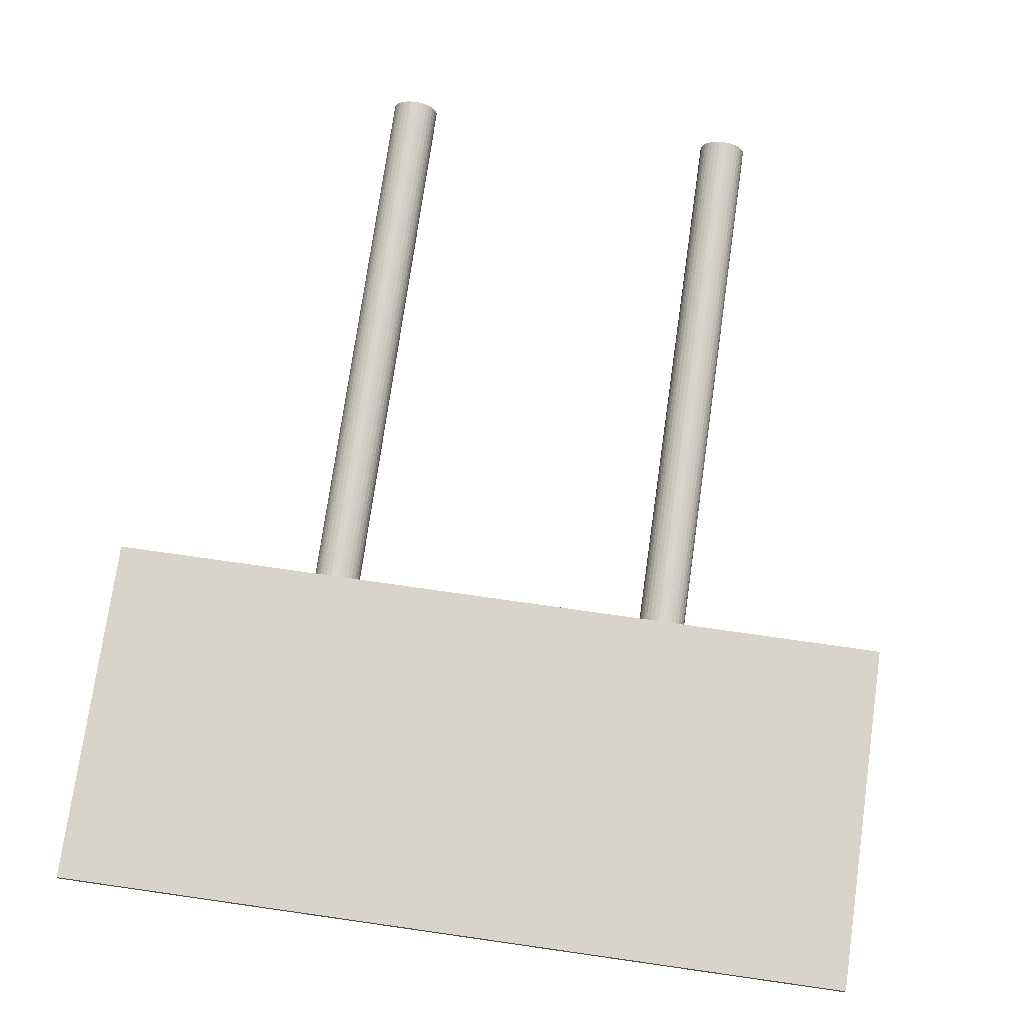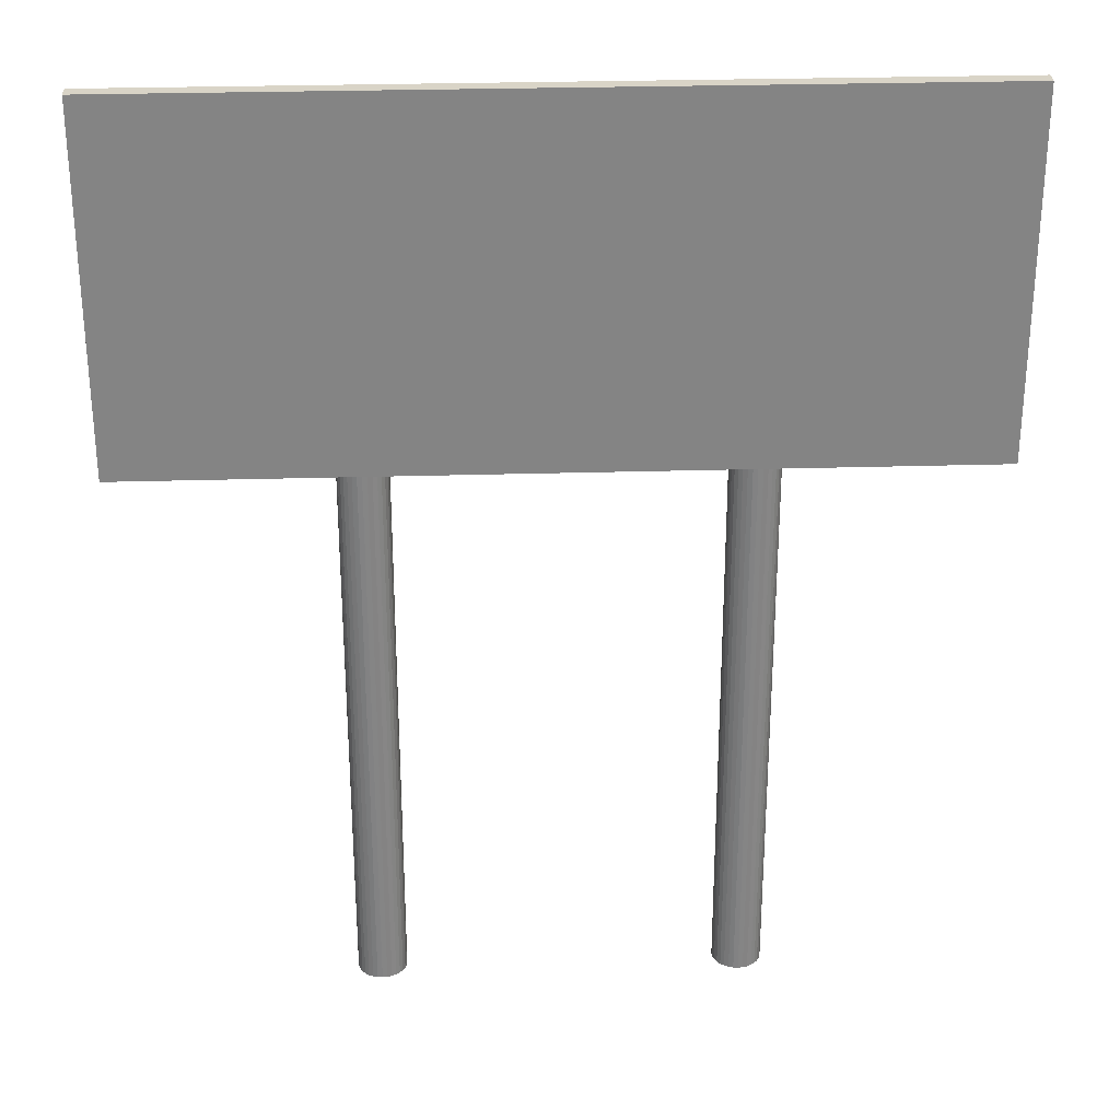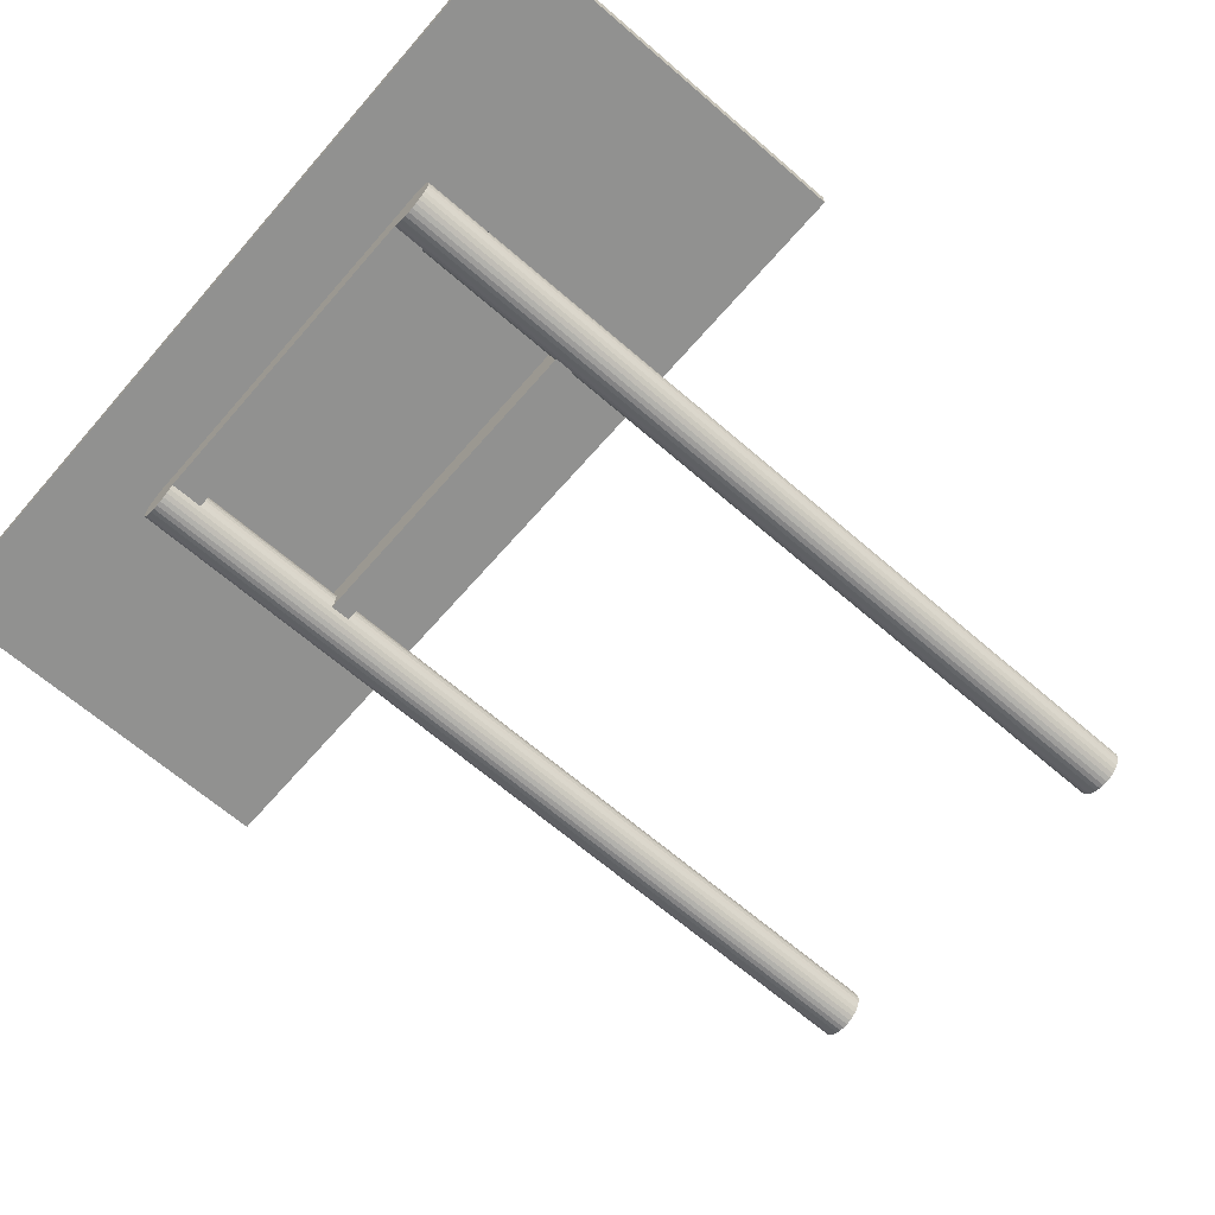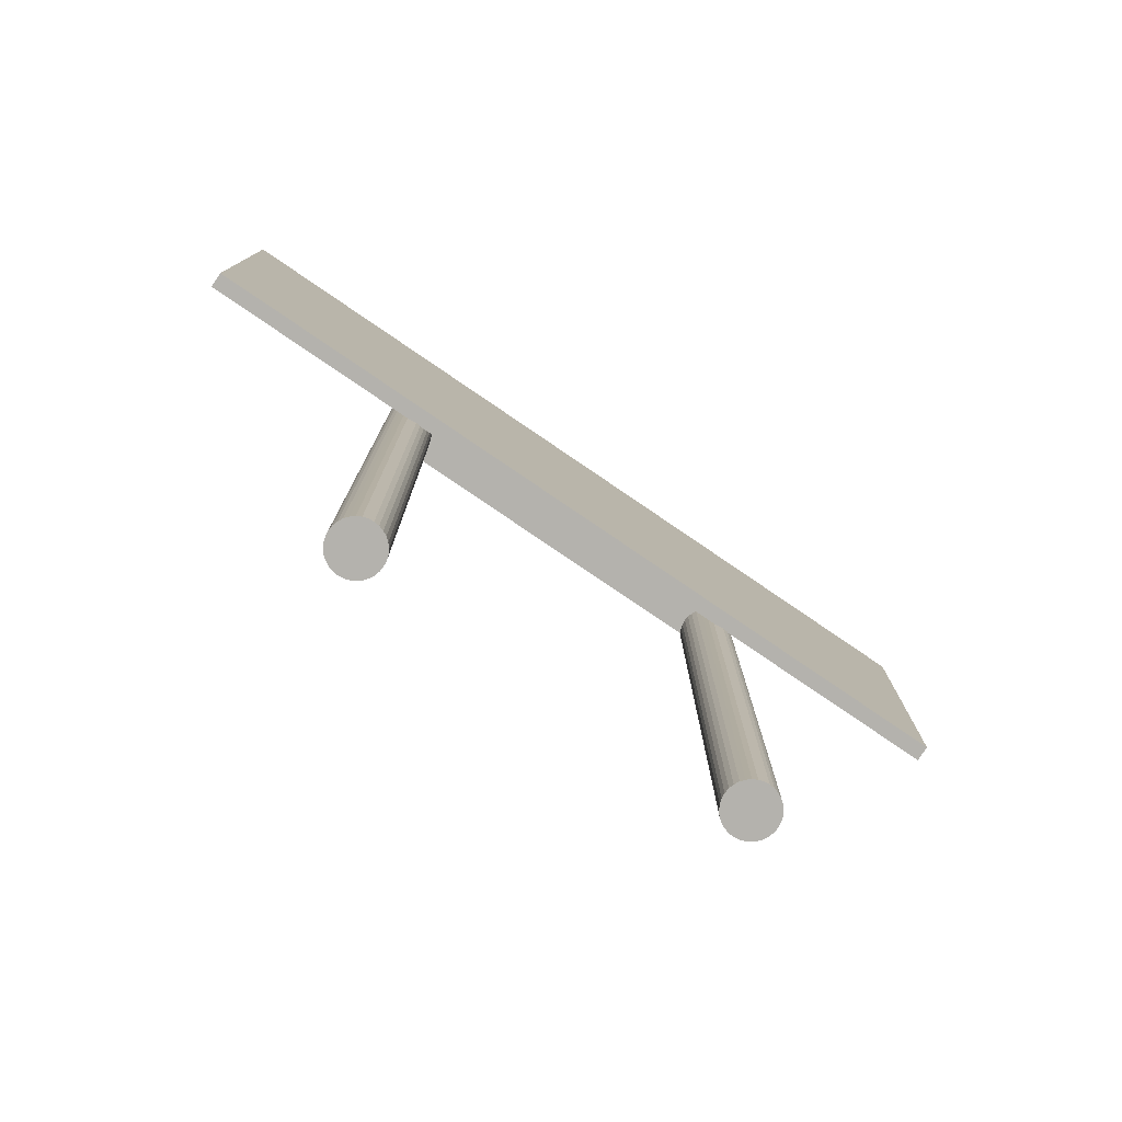
<metadata>
{"format":"obj","ext":"obj","renderer":"f3d","projection":"perspective","resolution":1024,"background":"white","views":[{"elev":74.8,"azim":-171.9,"up":"+Z"},{"elev":28.8,"azim":-2.5,"up":"+Y"},{"elev":-65.9,"azim":-131.0,"up":"+Z"},{"elev":-79.6,"azim":-34.2,"up":"+Y"}]}
</metadata>
<code>
o Cylinder
v 0.9169 -0.01592 0.1255
v 0.9169 4.315 0.1255
v 0.8924 -0.01592 0.1231
v 0.8924 4.315 0.1231
v 0.8689 -0.01592 0.116
v 0.8689 4.315 0.116
v 0.8472 -0.01592 0.1044
v 0.8472 4.315 0.1044
v 0.8281 -0.01592 0.08877
v 0.8281 4.315 0.08877
v 0.8125 -0.01592 0.06975
v 0.8125 4.315 0.06975
v 0.8009 -0.01592 0.04804
v 0.8009 4.315 0.04804
v 0.7938 -0.01592 0.02449
v 0.7938 4.315 0.02449
v 0.7914 -0.01592 -0
v 0.7914 4.315 -0
v 0.7938 -0.01592 -0.02449
v 0.7938 4.315 -0.02449
v 0.8009 -0.01592 -0.04804
v 0.8009 4.315 -0.04804
v 0.8125 -0.01592 -0.06975
v 0.8125 4.315 -0.06975
v 0.8281 -0.01592 -0.08878
v 0.8281 4.315 -0.08878
v 0.8472 -0.01592 -0.1044
v 0.8472 4.315 -0.1044
v 0.8689 -0.01592 -0.116
v 0.8689 4.315 -0.116
v 0.8924 -0.01592 -0.1231
v 0.8924 4.315 -0.1231
v 0.9169 -0.01592 -0.1255
v 0.9169 4.315 -0.1255
v 0.9414 -0.01592 -0.1231
v 0.9414 4.315 -0.1231
v 0.965 -0.01592 -0.116
v 0.965 4.315 -0.116
v 0.9867 -0.01592 -0.1044
v 0.9867 4.315 -0.1044
v 1.006 -0.01592 -0.08878
v 1.006 4.315 -0.08878
v 1.021 -0.01592 -0.06975
v 1.021 4.315 -0.06975
v 1.033 -0.01592 -0.04804
v 1.033 4.315 -0.04804
v 1.04 -0.01592 -0.02449
v 1.04 4.315 -0.02449
v 1.042 -0.01592 -0
v 1.042 4.315 -0
v 1.04 -0.01592 0.02449
v 1.04 4.315 0.02449
v 1.033 -0.01592 0.04804
v 1.033 4.315 0.04804
v 1.021 -0.01592 0.06975
v 1.021 4.315 0.06975
v 1.006 -0.01592 0.08877
v 1.006 4.315 0.08877
v 0.9867 -0.01592 0.1044
v 0.9867 4.315 0.1044
v 0.965 -0.01592 0.116
v 0.965 4.315 0.116
v 0.9414 -0.01592 0.1231
v 0.9414 4.315 0.1231
v -0.9169 -0.01592 0.1255
v -0.9169 4.315 0.1255
v -0.9414 -0.01592 0.1231
v -0.9414 4.315 0.1231
v -0.965 -0.01592 0.116
v -0.965 4.315 0.116
v -0.9867 -0.01592 0.1044
v -0.9867 4.315 0.1044
v -1.006 -0.01592 0.08878
v -1.006 4.315 0.08878
v -1.021 -0.01592 0.06975
v -1.021 4.315 0.06975
v -1.033 -0.01592 0.04804
v -1.033 4.315 0.04804
v -1.04 -0.01592 0.02449
v -1.04 4.315 0.02449
v -1.042 -0.01592 0
v -1.042 4.315 0
v -1.04 -0.01592 -0.02449
v -1.04 4.315 -0.02449
v -1.033 -0.01592 -0.04804
v -1.033 4.315 -0.04804
v -1.021 -0.01592 -0.06975
v -1.021 4.315 -0.06975
v -1.006 -0.01592 -0.08877
v -1.006 4.315 -0.08877
v -0.9867 -0.01592 -0.1044
v -0.9867 4.315 -0.1044
v -0.965 -0.01592 -0.116
v -0.965 4.315 -0.116
v -0.9414 -0.01592 -0.1231
v -0.9414 4.315 -0.1231
v -0.9169 -0.01592 -0.1255
v -0.9169 4.315 -0.1255
v -0.8924 -0.01592 -0.1231
v -0.8924 4.315 -0.1231
v -0.8689 -0.01592 -0.116
v -0.8689 4.315 -0.116
v -0.8472 -0.01592 -0.1044
v -0.8472 4.315 -0.1044
v -0.8281 -0.01592 -0.08877
v -0.8281 4.315 -0.08877
v -0.8125 -0.01592 -0.06975
v -0.8125 4.315 -0.06975
v -0.8009 -0.01592 -0.04804
v -0.8009 4.315 -0.04804
v -0.7938 -0.01592 -0.02449
v -0.7938 4.315 -0.02449
v -0.7914 -0.01592 0
v -0.7914 4.315 0
v -0.7938 -0.01592 0.02449
v -0.7938 4.315 0.02449
v -0.8009 -0.01592 0.04804
v -0.8009 4.315 0.04804
v -0.8125 -0.01592 0.06975
v -0.8125 4.315 0.06975
v -0.8281 -0.01592 0.08878
v -0.8281 4.315 0.08878
v -0.8472 -0.01592 0.1044
v -0.8472 4.315 0.1044
v -0.8689 -0.01592 0.116
v -0.8689 4.315 0.116
v -0.8924 -0.01592 0.1231
v -0.8924 4.315 0.1231
v 2.109 2.908 0.1209
v 2.109 4.742 0.1209
v 2.109 2.908 0.2003
v 2.109 4.742 0.2003
v -2.109 2.908 0.1209
v -2.109 4.742 0.1209
v -2.109 2.908 0.2003
v -2.109 4.742 0.2003
v 0.9169 4.153 0.1255
v 0.8924 4.153 0.1231
v 0.8689 4.153 0.116
v 0.8472 4.153 0.1044
v 0.8281 4.153 0.08877
v 0.8125 4.153 0.06975
v 0.8009 4.153 0.04804
v 0.7938 4.153 0.02449
v 0.7914 4.153 -0
v 0.7938 4.153 -0.02449
v 0.8009 4.153 -0.04804
v 0.8125 4.153 -0.06975
v 0.8281 4.153 -0.08878
v 0.8472 4.153 -0.1044
v 0.8689 4.153 -0.116
v 0.8924 4.153 -0.1231
v 0.9169 4.153 -0.1255
v 0.9414 4.153 -0.1231
v 0.965 4.153 -0.116
v 0.9867 4.153 -0.1044
v 1.006 4.153 -0.08878
v 1.021 4.153 -0.06975
v 1.033 4.153 -0.04804
v 1.04 4.153 -0.02449
v 1.042 4.153 -0
v 1.04 4.153 0.02449
v 1.033 4.153 0.04804
v 1.021 4.153 0.06975
v 1.006 4.153 0.08877
v 0.9867 4.153 0.1044
v 0.965 4.153 0.116
v 0.9414 4.153 0.1231
v 0.8472 4.315 0.1044
v 0.8689 4.315 0.116
v 0.8281 4.315 0.08877
v 0.8125 4.315 0.06975
v 0.8009 4.315 0.04804
v 0.7938 4.315 0.02449
v 0.7914 4.315 -0
v 0.7938 4.315 -0.02449
v 0.8009 4.315 -0.04804
v 0.8125 4.315 -0.06975
v 0.8689 4.153 0.116
v 0.8472 4.153 0.1044
v 0.8281 4.153 0.08877
v 0.8125 4.153 0.06975
v 0.8009 4.153 0.04804
v 0.7938 4.153 0.02449
v 0.7914 4.153 -0
v 0.7938 4.153 -0.02449
v 0.8009 4.153 -0.04804
v 0.8125 4.153 -0.06975
v -0.8875 4.315 0.1044
v -0.8658 4.315 0.116
v -0.9066 4.315 0.08878
v -0.9222 4.315 0.06975
v -0.9338 4.315 0.04804
v -0.9409 4.315 0.02449
v -0.9433 4.315 0
v -0.9409 4.315 -0.02449
v -0.9338 4.315 -0.04804
v -0.9222 4.315 -0.06975
v -0.8658 4.153 0.116
v -0.8875 4.153 0.1044
v -0.9066 4.153 0.08878
v -0.9222 4.153 0.06975
v -0.9338 4.153 0.04804
v -0.9409 4.153 0.02449
v -0.9433 4.153 0
v -0.9409 4.153 -0.02449
v -0.9338 4.153 -0.04804
v -0.9222 4.153 -0.06975
v 0.8924 3.277 0.1231
v 0.8689 3.277 0.116
v 0.8472 3.277 0.1044
v 0.8281 3.277 0.08877
v 0.8125 3.277 0.06975
v 0.8009 3.277 0.04804
v 0.7938 3.277 0.02449
v 0.7914 3.277 -0
v 0.7938 3.277 -0.02449
v 0.8009 3.277 -0.04804
v 0.8125 3.277 -0.06975
v 0.8281 3.277 -0.08878
v 0.8472 3.277 -0.1044
v 0.8689 3.277 -0.116
v 0.8924 3.277 -0.1231
v 0.9169 3.277 -0.1255
v 0.9414 3.277 -0.1231
v 0.965 3.277 -0.116
v 0.9867 3.277 -0.1044
v 1.006 3.277 -0.08878
v 1.021 3.277 -0.06975
v 1.033 3.277 -0.04804
v 1.04 3.277 -0.02449
v 1.042 3.277 -0
v 1.04 3.277 0.02449
v 1.033 3.277 0.04804
v 1.021 3.277 0.06975
v 1.006 3.277 0.08877
v 0.9867 3.277 0.1044
v 0.965 3.277 0.116
v 0.9414 3.277 0.1231
v 0.9169 3.277 0.1255
v 0.9169 3.375 0.1255
v 0.8924 3.375 0.1231
v 0.8689 3.375 0.116
v 0.8472 3.375 0.1044
v 0.8281 3.375 0.08877
v 0.8125 3.375 0.06975
v 0.8009 3.375 0.04804
v 0.7938 3.375 0.02449
v 0.7914 3.375 -0
v 0.7938 3.375 -0.02449
v 0.8009 3.375 -0.04804
v 0.8125 3.375 -0.06975
v 0.8281 3.375 -0.08878
v 0.8472 3.375 -0.1044
v 0.8689 3.375 -0.116
v 0.8924 3.375 -0.1231
v 0.9169 3.375 -0.1255
v 0.9414 3.375 -0.1231
v 0.965 3.375 -0.116
v 0.9867 3.375 -0.1044
v 1.006 3.375 -0.08878
v 1.021 3.375 -0.06975
v 1.033 3.375 -0.04804
v 1.04 3.375 -0.02449
v 1.042 3.375 -0
v 1.04 3.375 0.02449
v 1.033 3.375 0.04804
v 1.021 3.375 0.06975
v 1.006 3.375 0.08877
v 0.9867 3.375 0.1044
v 0.965 3.375 0.116
v 0.9414 3.375 0.1231
v -0.8337 3.375 0.1231
v -0.8337 3.277 0.1231
v -0.8572 3.375 0.116
v -0.8572 3.277 0.116
v -0.8789 3.375 0.1044
v -0.8789 3.277 0.1044
v -0.898 3.375 0.08878
v -0.898 3.277 0.08878
v -0.9136 3.375 0.06975
v -0.9136 3.277 0.06975
v -0.9252 3.375 0.04804
v -0.9252 3.277 0.04804
v -0.9323 3.375 0.02449
v -0.9323 3.277 0.02449
v -0.9347 3.375 0
v -0.9347 3.277 0
v -0.9323 3.375 -0.02449
v -0.9323 3.277 -0.02449
v -0.9252 3.375 -0.04804
v -0.9252 3.277 -0.04804
v -0.9136 3.375 -0.06975
v -0.9136 3.277 -0.06975
f 130 131 129
f 136 133 135
f 134 129 133
f 135 129 131
f 132 134 136
f 130 132 131
f 136 134 133
f 134 130 129
f 135 133 129
f 132 130 134
f 132 135 131
f 132 136 135
f 2 138 137
f 4 139 138
f 147 186 187
f 139 170 179
f 140 179 180
f 148 187 188
f 14 174 173
f 141 180 181
f 142 181 182
f 18 176 175
f 8 171 169
f 24 149 148
f 26 150 149
f 28 151 150
f 30 152 151
f 32 153 152
f 34 154 153
f 36 155 154
f 38 156 155
f 40 157 156
f 42 158 157
f 44 159 158
f 46 160 159
f 48 161 160
f 50 162 161
f 52 163 162
f 54 164 163
f 56 165 164
f 58 166 165
f 60 167 166
f 38 22 6
f 62 168 167
f 64 137 168
f 39 47 63
f 66 67 65
f 68 69 67
f 70 71 69
f 72 73 71
f 74 75 73
f 76 77 75
f 78 79 77
f 80 81 79
f 82 83 81
f 84 85 83
f 86 87 85
f 88 89 87
f 90 91 89
f 92 93 91
f 94 95 93
f 96 97 95
f 98 99 97
f 100 101 99
f 102 103 101
f 104 105 103
f 106 107 105
f 108 109 107
f 110 111 109
f 112 113 111
f 114 115 113
f 116 117 115
f 118 119 117
f 120 121 119
f 122 123 121
f 124 125 123
f 102 86 70
f 126 127 125
f 128 65 127
f 119 127 95
f 168 241 272
f 167 272 271
f 166 271 270
f 165 270 269
f 164 269 268
f 163 268 267
f 162 267 266
f 161 266 265
f 160 265 264
f 159 264 263
f 158 263 262
f 157 262 261
f 156 261 260
f 155 260 259
f 154 259 258
f 153 258 257
f 152 257 256
f 151 256 255
f 150 255 254
f 149 254 253
f 148 253 252
f 147 252 251
f 146 251 250
f 145 250 249
f 144 249 248
f 143 248 247
f 142 247 246
f 141 246 245
f 140 245 244
f 139 244 243
f 138 243 242
f 137 242 241
f 175 194 174
f 180 199 200
f 187 208 188
f 174 193 173
f 181 200 201
f 188 198 178
f 173 192 172
f 182 201 202
f 172 191 171
f 10 172 171
f 20 177 176
f 146 185 186
f 24 188 178
f 6 169 170
f 16 175 174
f 145 184 185
f 144 183 184
f 12 173 172
f 22 178 177
f 143 182 183
f 190 200 199
f 189 201 200
f 191 202 201
f 192 203 202
f 193 204 203
f 194 205 204
f 195 206 205
f 196 207 206
f 197 208 207
f 186 207 187
f 175 196 195
f 185 206 186
f 176 197 196
f 185 204 205
f 169 190 170
f 177 198 197
f 184 203 204
f 171 189 169
f 170 199 179
f 183 202 203
f 240 3 1
f 209 5 3
f 210 7 5
f 211 9 7
f 212 11 9
f 213 13 11
f 214 15 13
f 215 17 15
f 216 19 17
f 217 21 19
f 218 23 21
f 219 25 23
f 220 27 25
f 221 29 27
f 222 31 29
f 223 33 31
f 224 35 33
f 225 37 35
f 226 39 37
f 227 41 39
f 228 43 41
f 229 45 43
f 230 47 45
f 231 49 47
f 232 51 49
f 233 53 51
f 234 55 53
f 235 57 55
f 236 59 57
f 237 61 59
f 238 63 61
f 63 240 1
f 241 209 240
f 249 285 248
f 213 280 282
f 248 283 247
f 212 278 280
f 218 294 219
f 247 281 246
f 211 276 278
f 217 292 218
f 246 279 245
f 210 274 276
f 252 220 219
f 253 221 220
f 254 222 221
f 255 223 222
f 256 224 223
f 257 225 224
f 258 226 225
f 259 227 226
f 260 228 227
f 261 229 228
f 262 230 229
f 263 231 230
f 264 232 231
f 265 233 232
f 266 234 233
f 267 235 234
f 268 236 235
f 269 237 236
f 270 238 237
f 271 239 238
f 272 240 239
f 273 276 274
f 275 278 276
f 277 280 278
f 279 282 280
f 281 284 282
f 283 286 284
f 285 288 286
f 287 290 288
f 289 292 290
f 291 294 292
f 242 274 209
f 214 282 284
f 249 289 287
f 243 273 242
f 215 284 286
f 250 291 289
f 244 275 243
f 216 286 288
f 251 293 291
f 219 293 252
f 245 277 244
f 216 290 217
f 2 4 138
f 4 6 139
f 147 146 186
f 139 6 170
f 140 139 179
f 148 147 187
f 14 16 174
f 141 140 180
f 142 141 181
f 18 20 176
f 8 10 171
f 24 26 149
f 26 28 150
f 28 30 151
f 30 32 152
f 32 34 153
f 34 36 154
f 36 38 155
f 38 40 156
f 40 42 157
f 42 44 158
f 44 46 159
f 46 48 160
f 48 50 161
f 50 52 162
f 52 54 163
f 54 56 164
f 56 58 165
f 58 60 166
f 60 62 167
f 6 4 2
f 2 64 6
f 64 62 6
f 62 60 54
f 60 58 54
f 58 56 54
f 54 52 50
f 50 48 46
f 46 44 42
f 42 40 46
f 40 38 46
f 38 36 34
f 34 32 30
f 30 28 26
f 26 24 22
f 22 20 18
f 18 16 14
f 14 12 10
f 10 8 6
f 54 50 38
f 50 46 38
f 38 34 30
f 30 26 38
f 26 22 38
f 22 18 14
f 14 10 22
f 10 6 22
f 6 62 38
f 62 54 38
f 62 64 168
f 64 2 137
f 63 1 3
f 3 5 63
f 5 7 63
f 7 9 15
f 9 11 15
f 11 13 15
f 15 17 23
f 17 19 23
f 19 21 23
f 23 25 31
f 25 27 31
f 27 29 31
f 31 33 39
f 33 35 39
f 35 37 39
f 39 41 47
f 41 43 47
f 43 45 47
f 47 49 55
f 49 51 55
f 51 53 55
f 55 57 59
f 59 61 63
f 55 59 47
f 59 63 47
f 63 7 15
f 15 23 63
f 23 31 63
f 31 39 63
f 66 68 67
f 68 70 69
f 70 72 71
f 72 74 73
f 74 76 75
f 76 78 77
f 78 80 79
f 80 82 81
f 82 84 83
f 84 86 85
f 86 88 87
f 88 90 89
f 90 92 91
f 92 94 93
f 94 96 95
f 96 98 97
f 98 100 99
f 100 102 101
f 102 104 103
f 104 106 105
f 106 108 107
f 108 110 109
f 110 112 111
f 112 114 113
f 114 116 115
f 116 118 117
f 118 120 119
f 120 122 121
f 122 124 123
f 124 126 125
f 70 68 126
f 68 66 126
f 66 128 126
f 126 124 122
f 122 120 118
f 118 116 114
f 114 112 110
f 110 108 106
f 106 104 110
f 104 102 110
f 102 100 98
f 98 96 94
f 94 92 90
f 90 88 86
f 86 84 82
f 82 80 78
f 78 76 74
f 74 72 70
f 126 122 70
f 122 118 70
f 118 114 110
f 102 98 94
f 94 90 102
f 90 86 102
f 86 82 78
f 78 74 86
f 74 70 86
f 118 110 70
f 110 102 70
f 126 128 127
f 128 66 65
f 127 65 67
f 67 69 127
f 69 71 127
f 71 73 75
f 75 77 79
f 79 81 87
f 81 83 87
f 83 85 87
f 87 89 95
f 89 91 95
f 91 93 95
f 95 97 103
f 97 99 103
f 99 101 103
f 103 105 107
f 107 109 103
f 109 111 103
f 111 113 119
f 113 115 119
f 115 117 119
f 119 121 123
f 123 125 127
f 71 75 127
f 75 79 127
f 119 123 127
f 79 87 127
f 87 95 127
f 95 103 111
f 111 119 95
f 168 137 241
f 167 168 272
f 166 167 271
f 165 166 270
f 164 165 269
f 163 164 268
f 162 163 267
f 161 162 266
f 160 161 265
f 159 160 264
f 158 159 263
f 157 158 262
f 156 157 261
f 155 156 260
f 154 155 259
f 153 154 258
f 152 153 257
f 151 152 256
f 150 151 255
f 149 150 254
f 148 149 253
f 147 148 252
f 146 147 251
f 145 146 250
f 144 145 249
f 143 144 248
f 142 143 247
f 141 142 246
f 140 141 245
f 139 140 244
f 138 139 243
f 137 138 242
f 175 195 194
f 180 179 199
f 187 207 208
f 174 194 193
f 181 180 200
f 188 208 198
f 173 193 192
f 182 181 201
f 172 192 191
f 10 12 172
f 20 22 177
f 146 145 185
f 24 148 188
f 6 8 169
f 16 18 175
f 145 144 184
f 144 143 183
f 12 14 173
f 22 24 178
f 143 142 182
f 190 189 200
f 189 191 201
f 191 192 202
f 192 193 203
f 193 194 204
f 194 195 205
f 195 196 206
f 196 197 207
f 197 198 208
f 186 206 207
f 175 176 196
f 185 205 206
f 176 177 197
f 185 184 204
f 169 189 190
f 177 178 198
f 184 183 203
f 171 191 189
f 170 190 199
f 183 182 202
f 240 209 3
f 209 210 5
f 210 211 7
f 211 212 9
f 212 213 11
f 213 214 13
f 214 215 15
f 215 216 17
f 216 217 19
f 217 218 21
f 218 219 23
f 219 220 25
f 220 221 27
f 221 222 29
f 222 223 31
f 223 224 33
f 224 225 35
f 225 226 37
f 226 227 39
f 227 228 41
f 228 229 43
f 229 230 45
f 230 231 47
f 231 232 49
f 232 233 51
f 233 234 53
f 234 235 55
f 235 236 57
f 236 237 59
f 237 238 61
f 238 239 63
f 63 239 240
f 241 242 209
f 249 287 285
f 213 212 280
f 248 285 283
f 212 211 278
f 218 292 294
f 247 283 281
f 211 210 276
f 217 290 292
f 246 281 279
f 210 209 274
f 252 253 220
f 253 254 221
f 254 255 222
f 255 256 223
f 256 257 224
f 257 258 225
f 258 259 226
f 259 260 227
f 260 261 228
f 261 262 229
f 262 263 230
f 263 264 231
f 264 265 232
f 265 266 233
f 266 267 234
f 267 268 235
f 268 269 236
f 269 270 237
f 270 271 238
f 271 272 239
f 272 241 240
f 273 275 276
f 275 277 278
f 277 279 280
f 279 281 282
f 281 283 284
f 283 285 286
f 285 287 288
f 287 289 290
f 289 291 292
f 291 293 294
f 242 273 274
f 214 213 282
f 249 250 289
f 243 275 273
f 215 214 284
f 250 251 291
f 244 277 275
f 216 215 286
f 251 252 293
f 219 294 293
f 245 279 277
f 216 288 290

</code>
